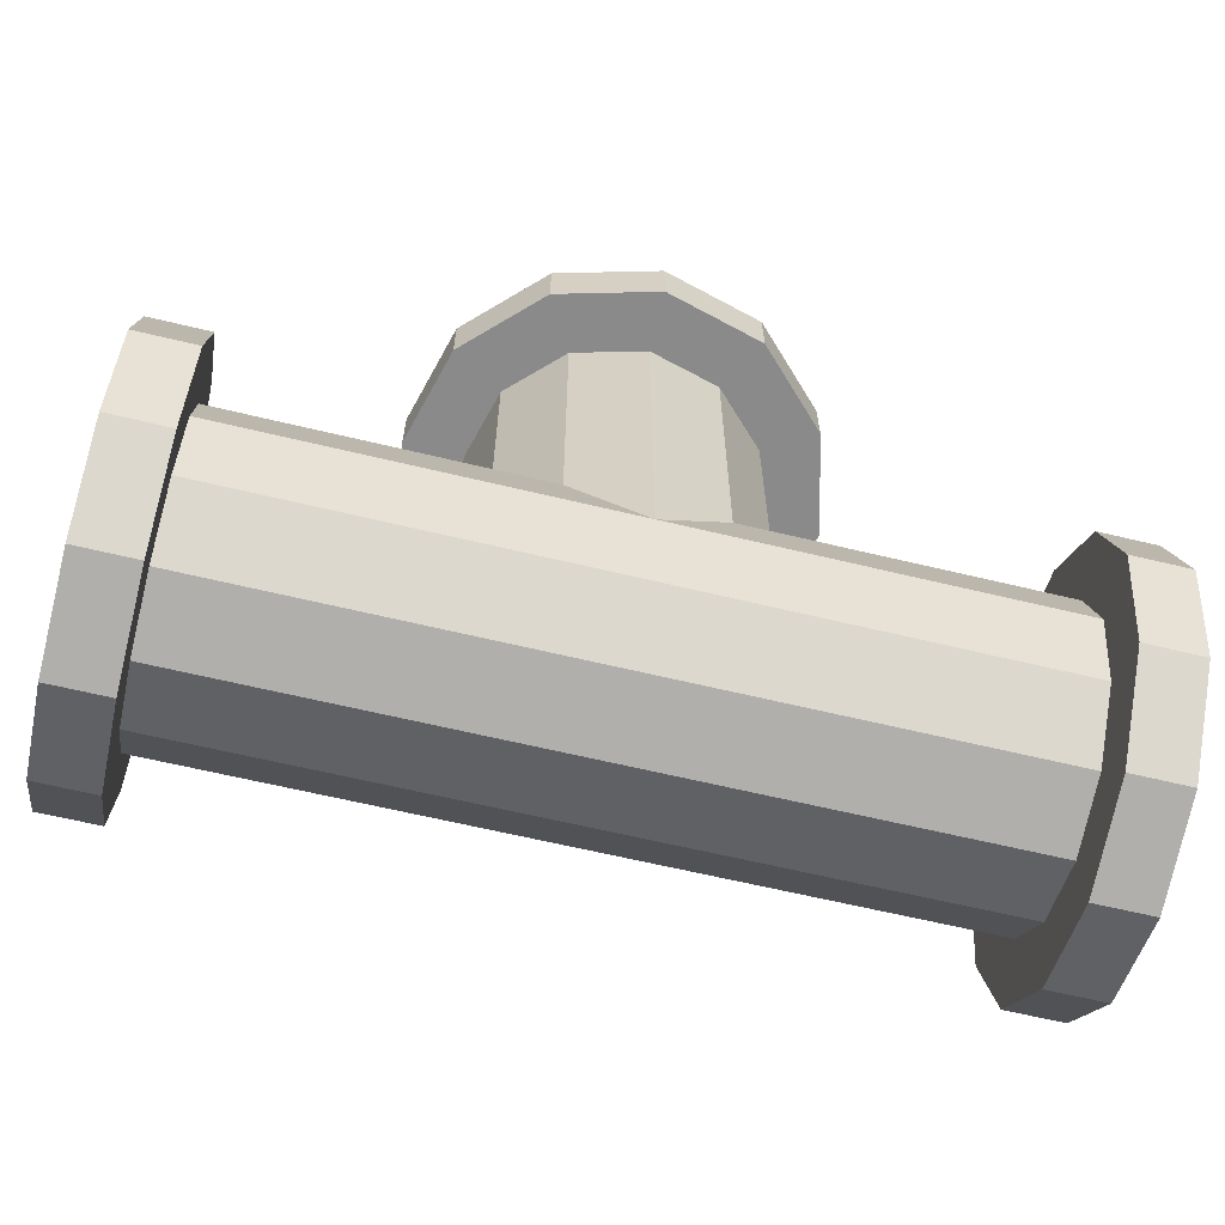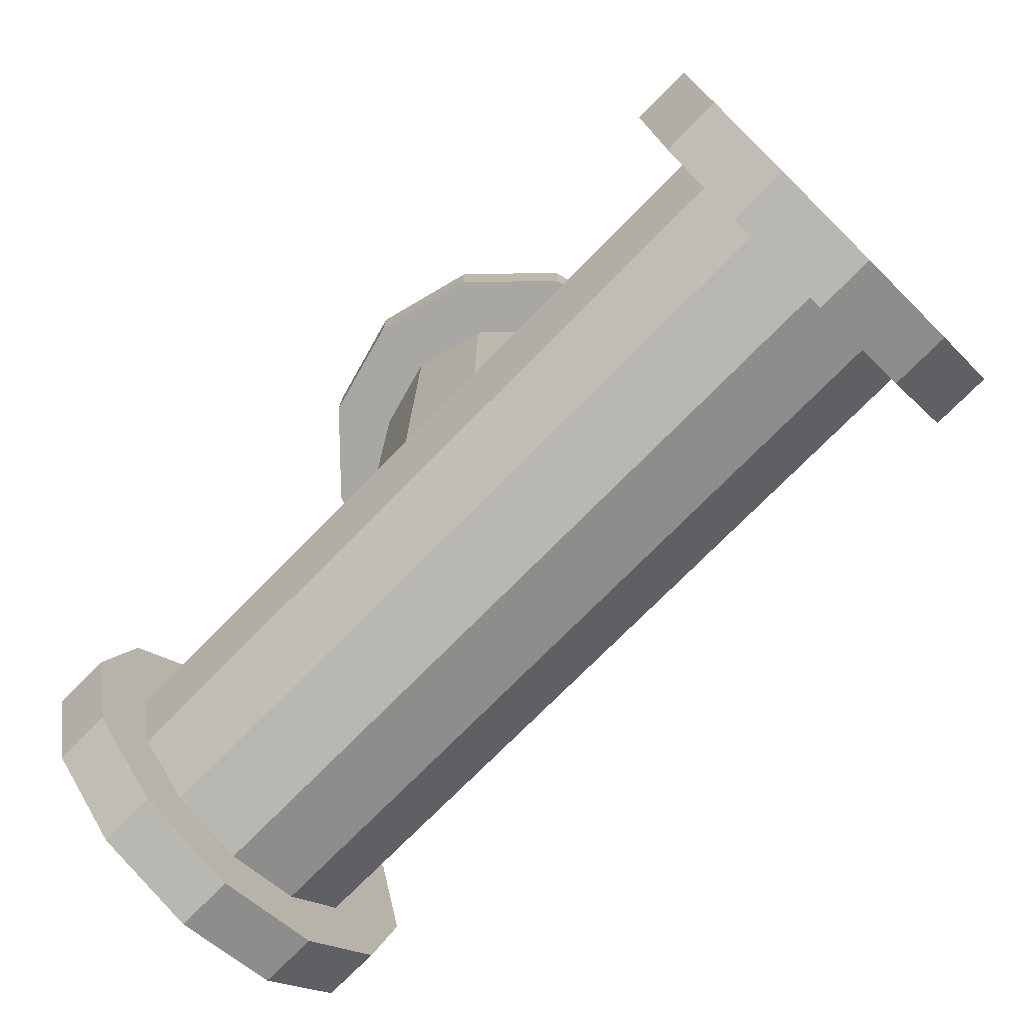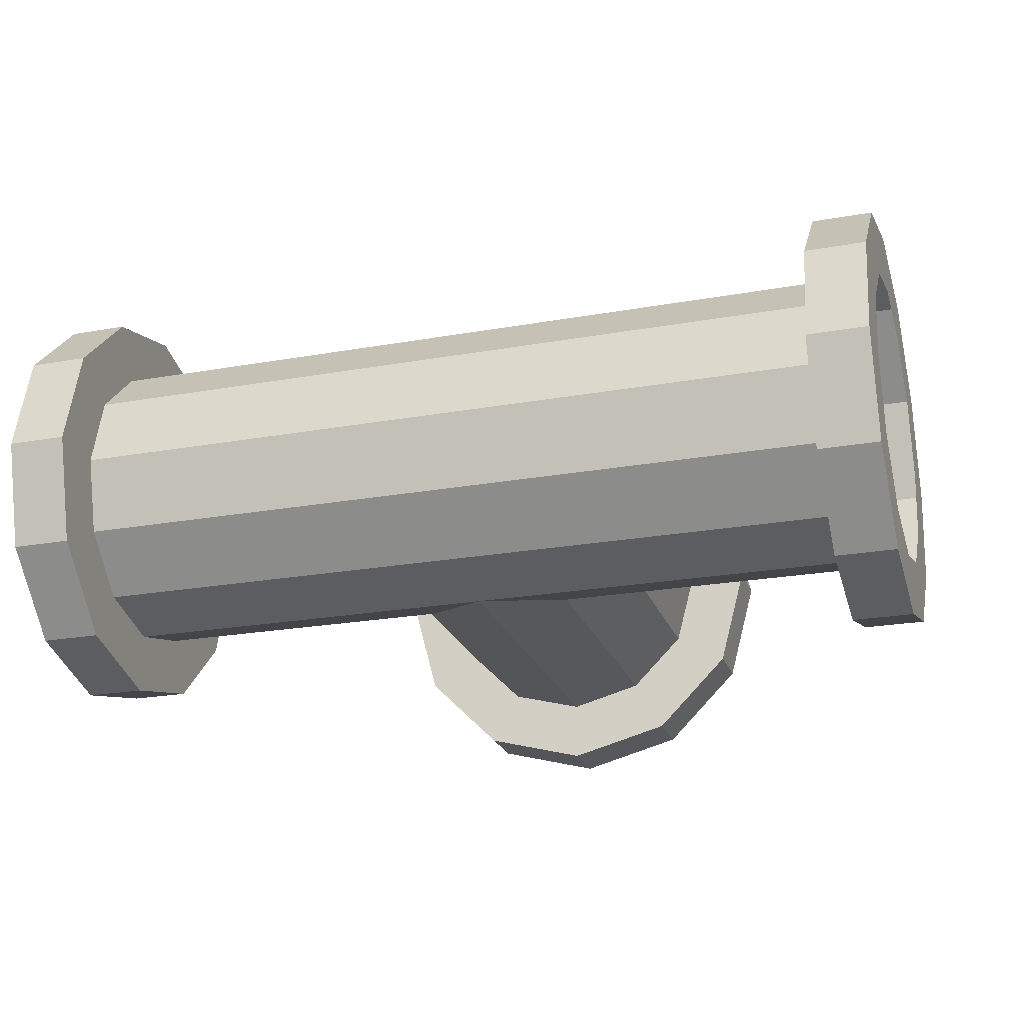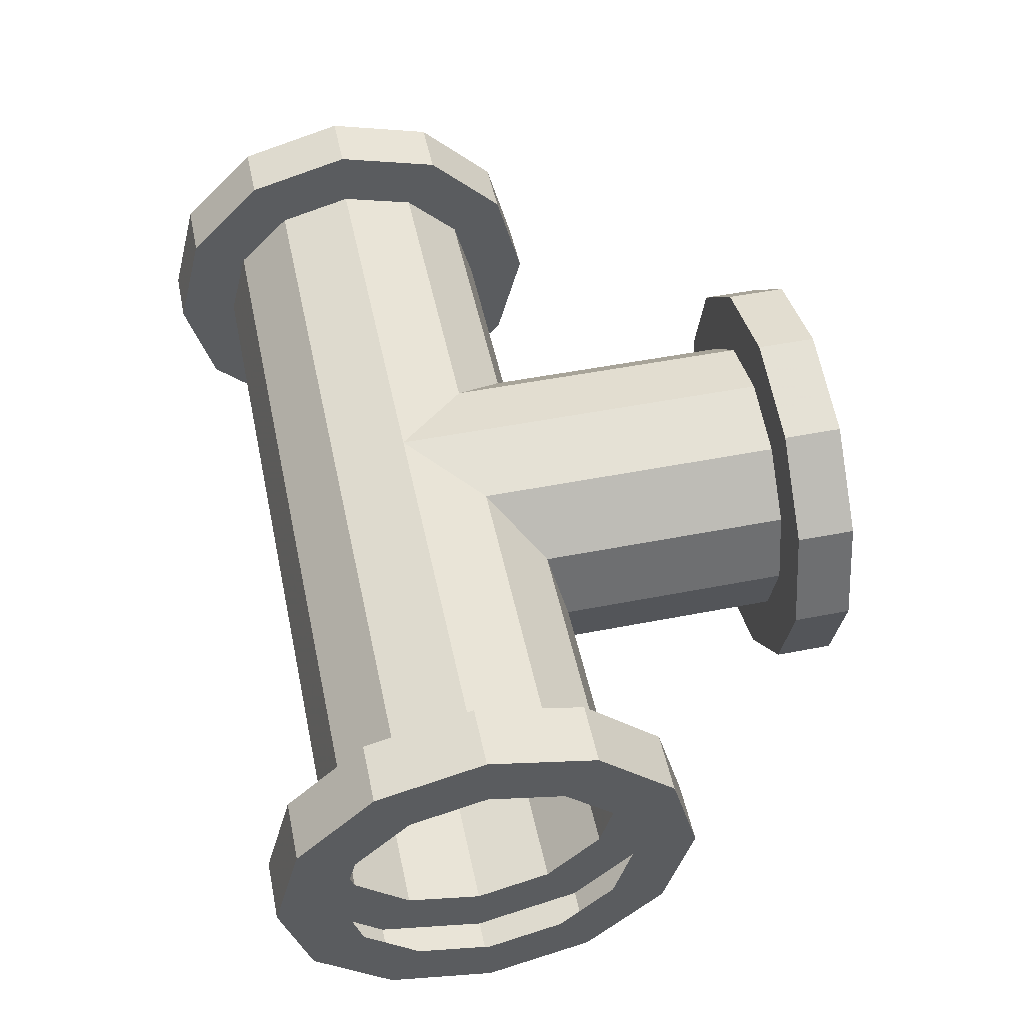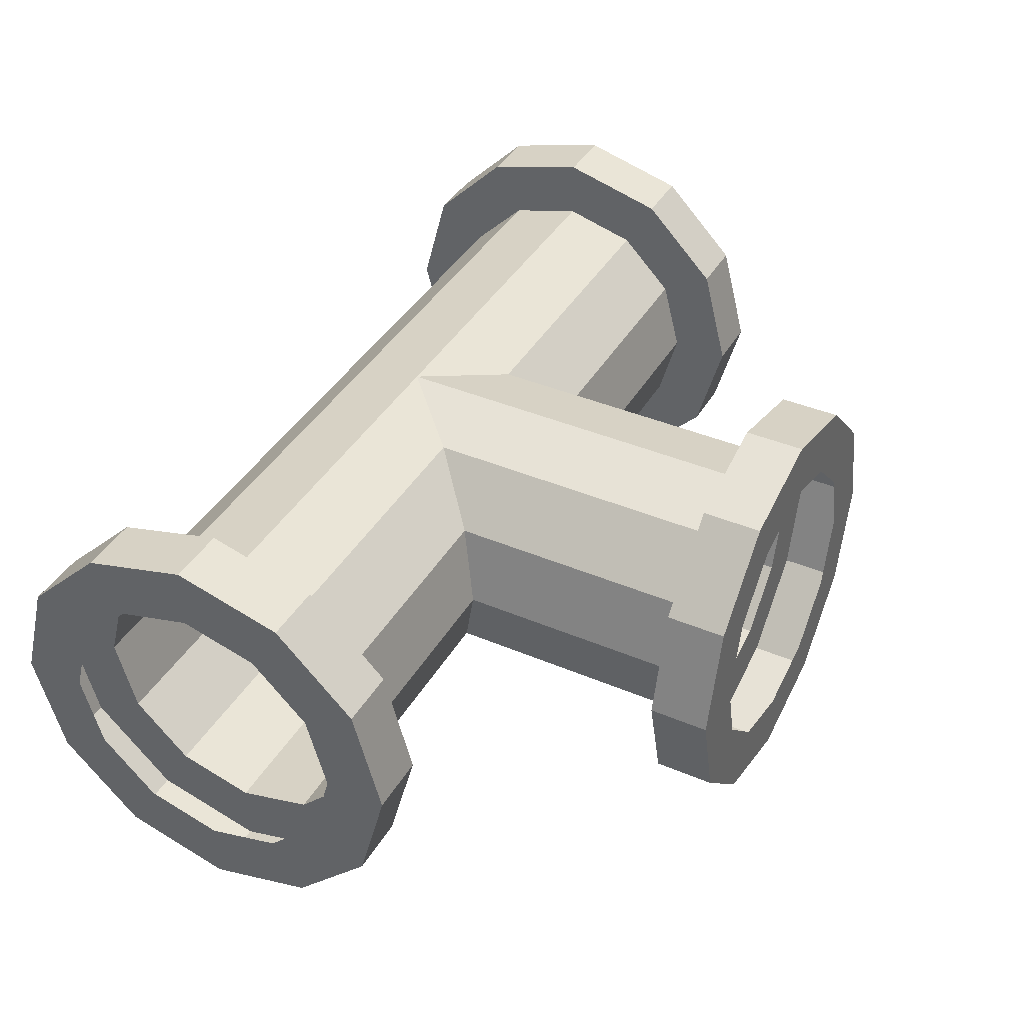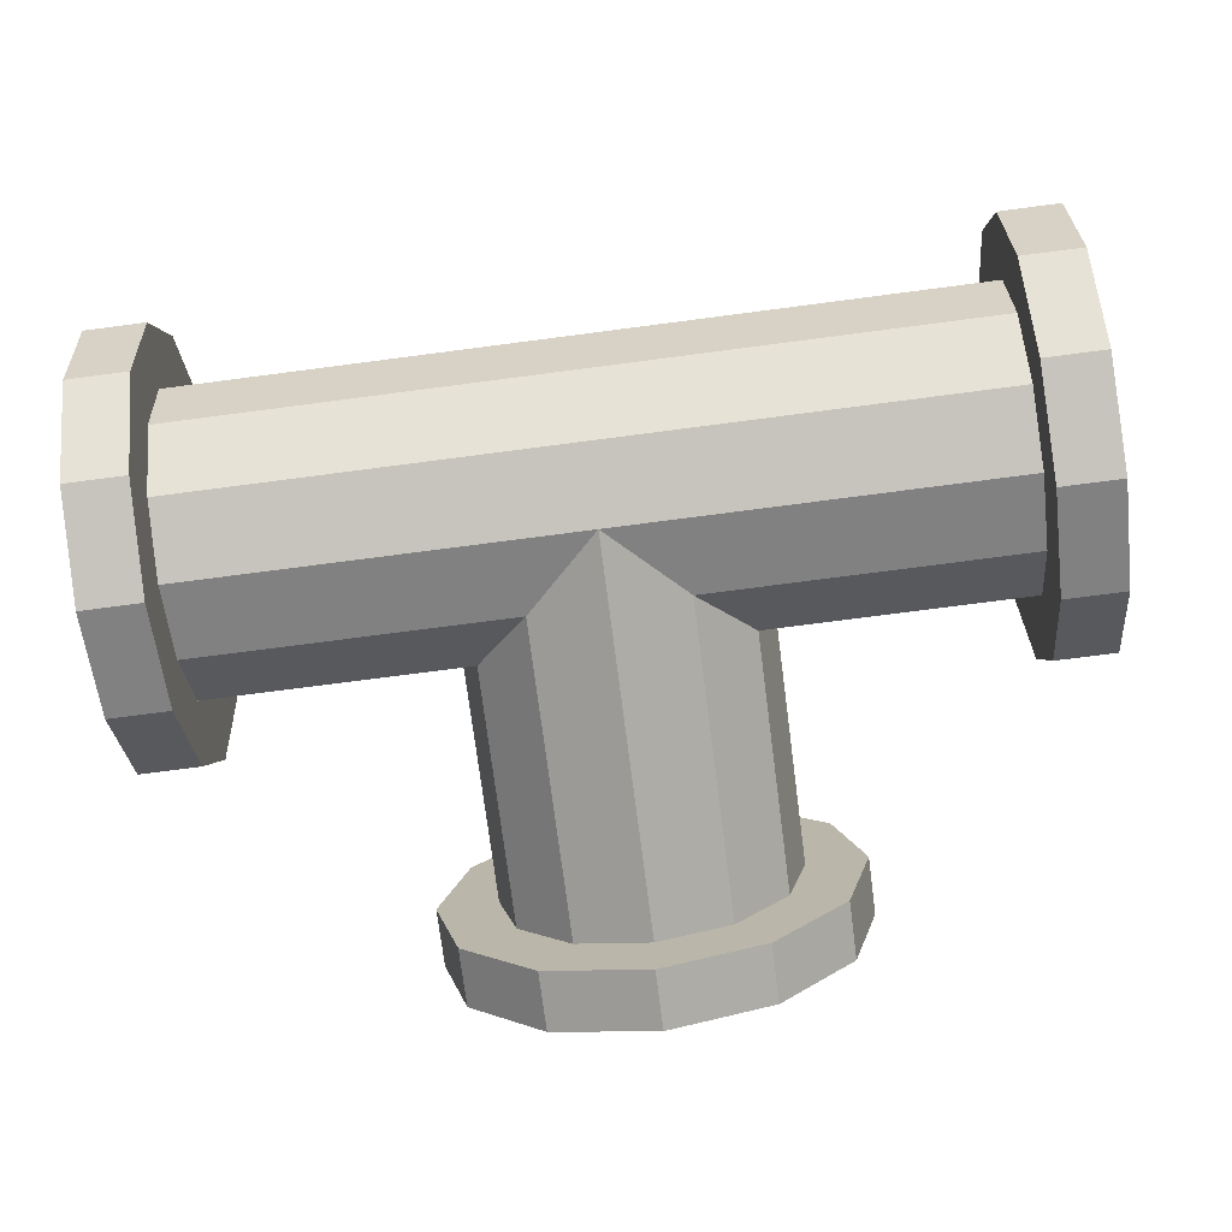
<metadata>
{"format":"obj","ext":"obj","renderer":"f3d","projection":"perspective","resolution":1024,"background":"white","views":[{"elev":-63.4,"azim":166.3,"up":"+Y"},{"elev":-74.8,"azim":-134.6,"up":"+Y"},{"elev":-22.8,"azim":17.0,"up":"+Z"},{"elev":51.3,"azim":78.0,"up":"+Z"},{"elev":40.1,"azim":117.6,"up":"+Z"},{"elev":-75.2,"azim":7.4,"up":"+Z"}]}
</metadata>
<code>
v 0.9268 0.6498 -0.3063
v 0.9268 0.7498 -0.3063
v 0.75 0.7498 -0.3536
v 0.75 0.6498 -0.3536
v 1.056 0.6498 -0.1769
v 1.056 0.7498 -0.1769
v 1.104 0.6498 -8.8e-05
v 1.104 0.7498 -8.8e-05
v 0.5732 0.7498 -0.3063
v 0.5732 0.6498 -0.3063
v 1.056 0.6498 0.1767
v 1.056 0.7498 0.1767
v 0.4438 0.7498 -0.1769
v 0.4438 0.6498 -0.1769
v 0.9268 0.6498 0.3061
v 0.9268 0.7498 0.3061
v 0.3965 0.7498 -8.8e-05
v 0.3965 0.6498 -8.8e-05
v 0.75 0.6498 0.3534
v 0.75 0.7498 0.3534
v 0.4438 0.7498 0.1767
v 0.4438 0.6498 0.1767
v 0.5732 0.6498 0.3061
v 0.5732 0.7498 0.3061
v 0.75 0.6498 -0.2501
v 0.875 0.6498 -0.2166
v 0.9665 0.6498 -0.1251
v 0.875 0.7498 -0.2166
v 0.75 0.7498 -0.2501
v 1 0.6498 -8.8e-05
v 0.9665 0.7498 -0.1251
v 0.625 0.7498 -0.2166
v 0.9665 0.6498 0.1249
v 1 0.7498 -8.8e-05
v 0.625 0.6498 -0.2166
v 0.5335 0.7498 -0.1251
v 0.875 0.6498 0.2164
v 0.9665 0.7498 0.1249
v 0.5335 0.6498 -0.1251
v 0.5 0.7498 -8.8e-05
v 0.75 0.6498 0.2499
v 0.875 0.7498 0.2164
v 0.5 0.6498 -8.8e-05
v 0.5335 0.7498 0.1249
v 0.625 0.6498 0.2164
v 0.75 0.7498 0.2499
v 0.5335 0.6498 0.1249
v 0.625 0.7498 0.2164
v 1 0.2495 -8.8e-05
v 0.9665 0.216 0.1249
v 0.875 0.1245 0.2164
v 0.75 -0.000472 0.2499
v 0.625 0.1245 0.2164
v 0.5335 0.216 0.1249
v 0.5 0.2495 -8.8e-05
v 0.5335 0.216 -0.1251
v 0.625 0.1245 -0.2166
v 0.75 -0.000472 -0.2501
v 0.875 0.1245 -0.2166
v 0.9665 0.216 -0.1251
v 0 -0.354 -8.8e-05
v 0.1 -0.354 -8.8e-05
v 0.1 -0.3066 -0.1769
v 0 -0.3066 -0.1769
v 0.1 -0.1772 -0.3063
v 0 -0.1772 -0.3063
v 0.1 -0.000472 -0.3536
v 0 -0.000472 -0.3536
v 0 -0.3066 0.1767
v 0.1 -0.3066 0.1767
v 0.1 0.1763 -0.3063
v 0 0.1763 -0.3063
v 0 -0.1772 0.3061
v 0.1 -0.1772 0.3061
v 0.1 0.3057 -0.1769
v 0 0.3057 -0.1769
v 0 -0.000472 0.3534
v 0.1 -0.000472 0.3534
v 0.1 0.3531 -8.8e-05
v 0 0.3531 -8.8e-05
v 0 0.1763 0.3061
v 0.1 0.1763 0.3061
v 0.1 0.3057 0.1767
v 0 0.3057 0.1767
v 1.4 -0.1772 0.3061
v 1.4 -0.000472 0.3534
v 1.5 -0.000472 0.3534
v 1.5 -0.1772 0.3061
v 1.4 0.1763 0.3061
v 1.5 0.1763 0.3061
v 1.4 0.3057 0.1767
v 1.5 0.3057 0.1767
v 1.5 -0.3066 0.1767
v 1.4 -0.3066 0.1767
v 1.4 0.3531 -8.8e-05
v 1.5 0.3531 -8.8e-05
v 1.5 -0.354 -8.8e-05
v 1.4 -0.354 -8.8e-05
v 1.4 0.3057 -0.1769
v 1.5 0.3057 -0.1769
v 1.5 -0.3066 -0.1769
v 1.4 -0.3066 -0.1769
v 1.5 0.1763 -0.3063
v 1.4 0.1763 -0.3063
v 1.5 -0.1772 -0.3063
v 1.4 -0.1772 -0.3063
v 1.5 -0.000472 -0.3536
v 1.4 -0.000472 -0.3536
v 0.1 -0.217 -0.1251
v 0.1 -0.2505 -8.8e-05
v 0.1 -0.1255 -0.2166
v 0.1 -0.000472 -0.2501
v 0.1 0.1245 -0.2166
v 0.1 -0.217 0.1249
v 0.1 0.216 -0.1251
v 0.1 -0.1255 0.2164
v 0.1 0.2495 -8.8e-05
v 0.1 -0.000472 0.2499
v 0.1 0.216 0.1249
v 0.1 0.1245 0.2164
v 1.4 -0.000472 0.2499
v 1.4 -0.1255 0.2164
v 1.4 0.1245 0.2164
v 1.4 0.216 0.1249
v 1.4 0.2495 -8.8e-05
v 1.4 -0.217 0.1249
v 1.4 0.216 -0.1251
v 1.4 -0.2505 -8.8e-05
v 1.4 0.1245 -0.2166
v 1.4 -0.217 -0.1251
v 1.4 -0.000472 -0.2501
v 1.4 -0.1255 -0.2166
v 0 -0.217 -0.1251
v 0 -0.2505 -8.8e-05
v 0 -0.1255 -0.2166
v 0 -0.217 0.1249
v 0 -0.000472 -0.2501
v 0 -0.1255 0.2164
v 0 0.1245 -0.2166
v 0 -0.000472 0.2499
v 0 0.216 -0.1251
v 0 0.1245 0.2164
v 0 0.2495 -8.8e-05
v 0 0.216 0.1249
v 1.5 -0.000472 0.2499
v 1.5 -0.1255 0.2164
v 1.5 0.1245 0.2164
v 1.5 -0.217 0.1249
v 1.5 0.216 0.1249
v 1.5 -0.2505 -8.8e-05
v 1.5 0.2495 -8.8e-05
v 1.5 -0.217 -0.1251
v 1.5 0.216 -0.1251
v 1.5 -0.1255 -0.2166
v 1.5 0.1245 -0.2166
v 1.5 -0.000472 -0.2501
g t_piece_closed
f 4 3 2 1
f 1 2 6 5
f 6 8 7 5
f 10 9 3 4
f 8 12 11 7
f 10 14 13 9
f 11 12 16 15
f 14 18 17 13
f 15 16 20 19
f 18 22 21 17
f 19 20 24 23
f 22 23 24 21
f 4 1 26 25
f 26 1 5 27
f 29 28 2 3
f 27 5 7 30
f 28 31 6 2
f 9 32 29 3
f 33 30 7 11
f 31 34 8 6
f 10 4 25 35
f 13 36 32 9
f 37 33 11 15
f 38 12 8 34
f 14 10 35 39
f 17 40 36 13
f 41 37 15 19
f 42 16 12 38
f 18 14 39 43
f 17 21 44 40
f 23 45 41 19
f 20 16 42 46
f 18 43 47 22
f 21 24 48 44
f 22 47 45 23
f 24 20 46 48
f 30 33 50 49
f 51 50 33 37
f 52 51 37 41
f 52 41 45 53
f 53 45 47 54
f 55 54 47 43
f 56 55 43 39
f 57 56 39 35
f 58 57 35 25
f 58 25 26 59
f 26 27 60 59
f 27 30 49 60
f 64 63 62 61
f 66 65 63 64
f 66 68 67 65
f 61 62 70 69
f 68 72 71 67
f 69 70 74 73
f 72 76 75 71
f 74 78 77 73
f 80 79 75 76
f 78 82 81 77
f 84 83 79 80
f 82 83 84 81
f 88 87 86 85
f 87 90 89 86
f 90 92 91 89
f 94 93 88 85
f 91 92 96 95
f 98 97 93 94
f 95 96 100 99
f 102 101 97 98
f 104 99 100 103
f 106 105 101 102
f 108 104 103 107
f 106 108 107 105
f 63 109 110 62
f 65 111 109 63
f 67 112 111 65
f 67 71 113 112
f 110 114 70 62
f 71 75 115 113
f 114 116 74 70
f 75 79 117 115
f 116 118 78 74
f 79 83 119 117
f 120 82 78 118
f 119 83 82 120
f 122 85 86 121
f 123 121 86 89
f 124 123 89 91
f 125 124 91 95
f 126 94 85 122
f 99 127 125 95
f 98 94 126 128
f 104 129 127 99
f 102 98 128 130
f 108 131 129 104
f 106 102 130 132
f 108 106 132 131
f 50 124 125 49
f 119 54 55 117
f 123 124 50 51
f 53 54 119 120
f 121 123 51 52
f 52 53 120 118
f 122 52 118 116
f 122 121 52
f 126 122 116 114
f 110 128 126 114
f 109 130 128 110
f 111 132 130 109
f 111 58 131 132
f 111 112 58
f 58 59 129 131
f 112 113 57 58
f 59 60 127 129
f 115 56 57 113
f 60 49 125 127
f 117 55 56 115
f 64 61 134 133
f 66 64 133 135
f 61 69 136 134
f 68 66 135 137
f 136 69 73 138
f 68 137 139 72
f 138 73 77 140
f 72 139 141 76
f 142 140 77 81
f 76 141 143 80
f 144 142 81 84
f 143 144 84 80
f 146 145 87 88
f 147 90 87 145
f 148 146 88 93
f 149 92 90 147
f 150 148 93 97
f 96 92 149 151
f 101 152 150 97
f 100 96 151 153
f 105 154 152 101
f 103 100 153 155
f 107 156 154 105
f 107 103 155 156

</code>
